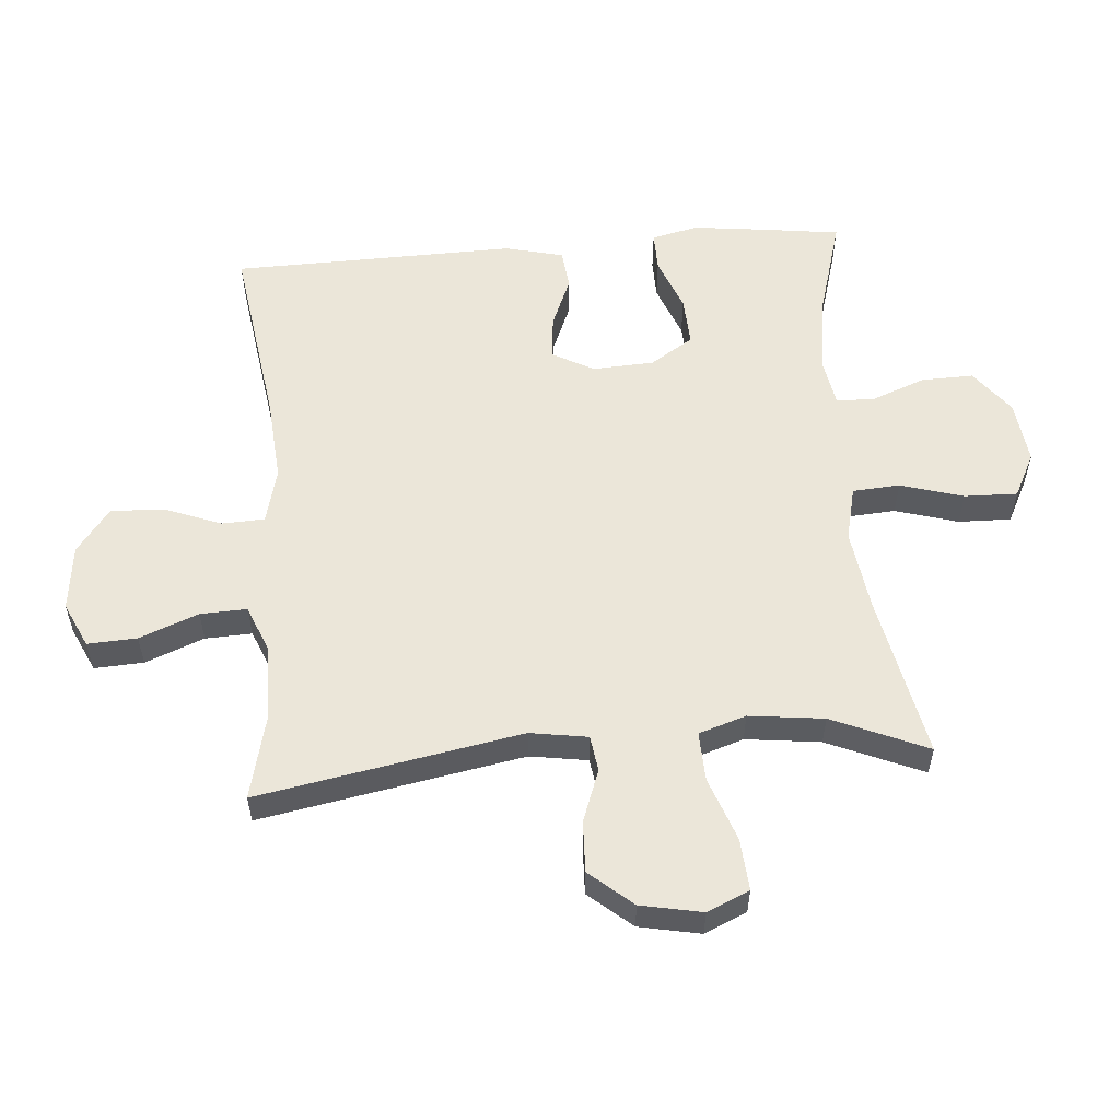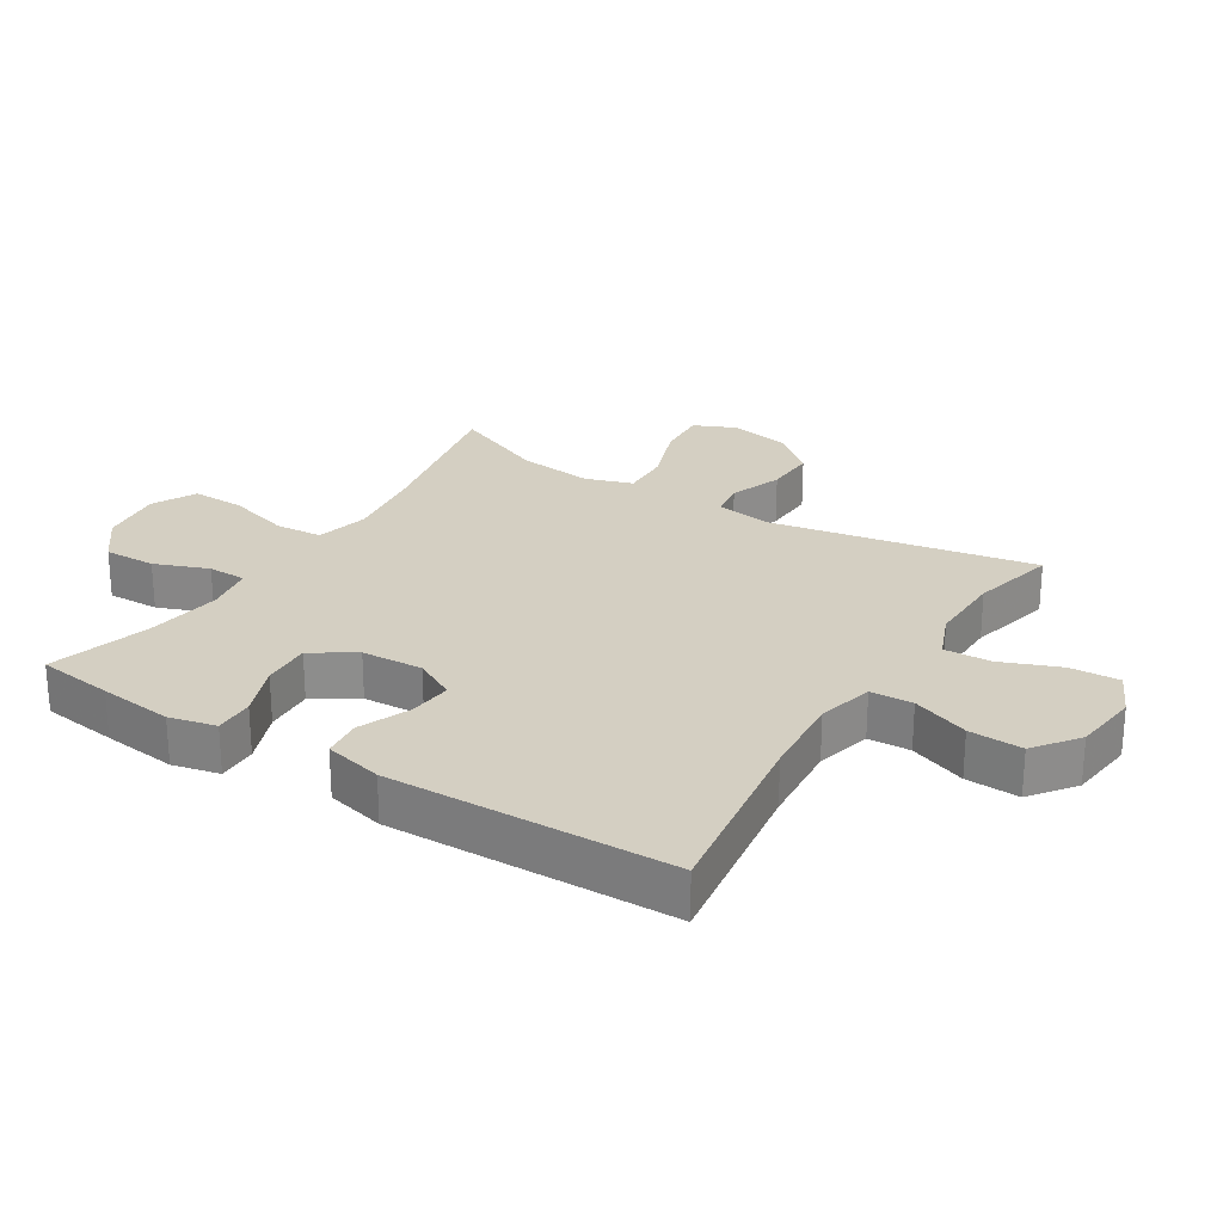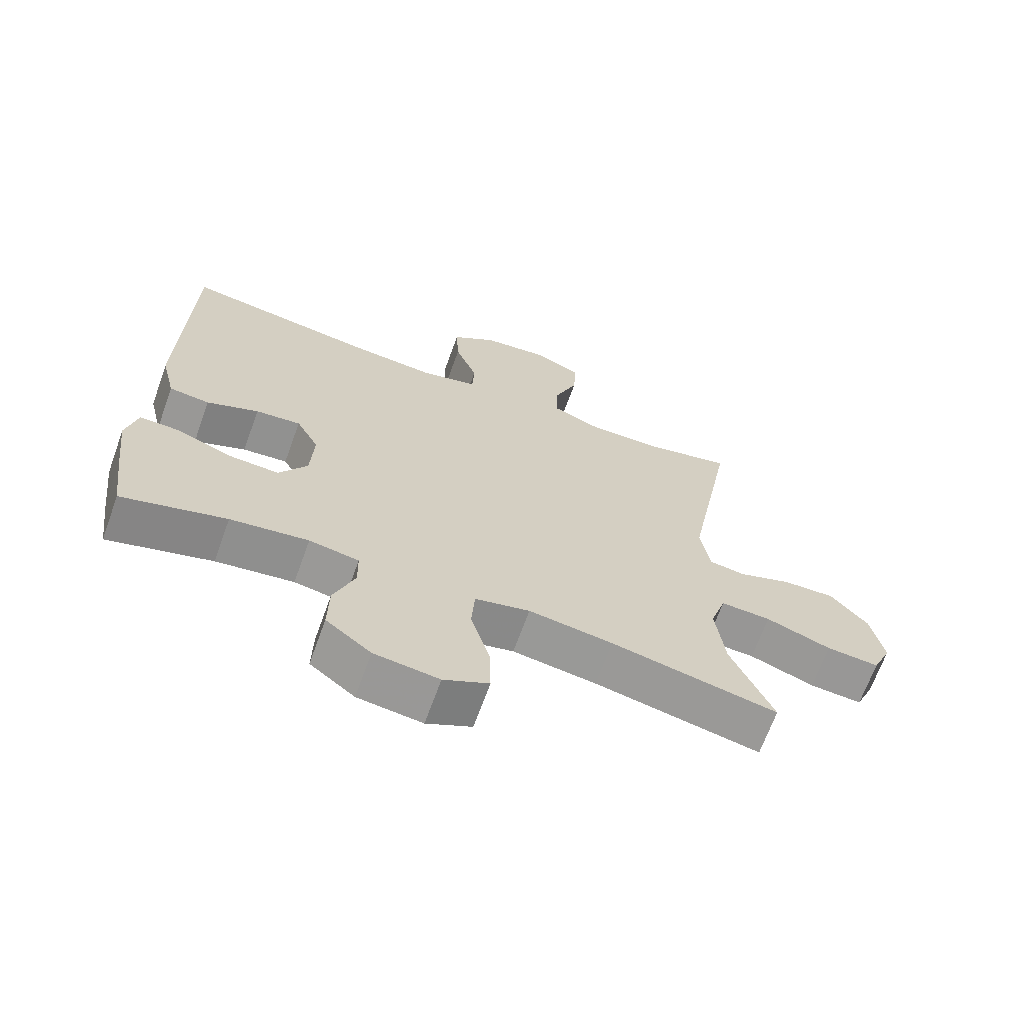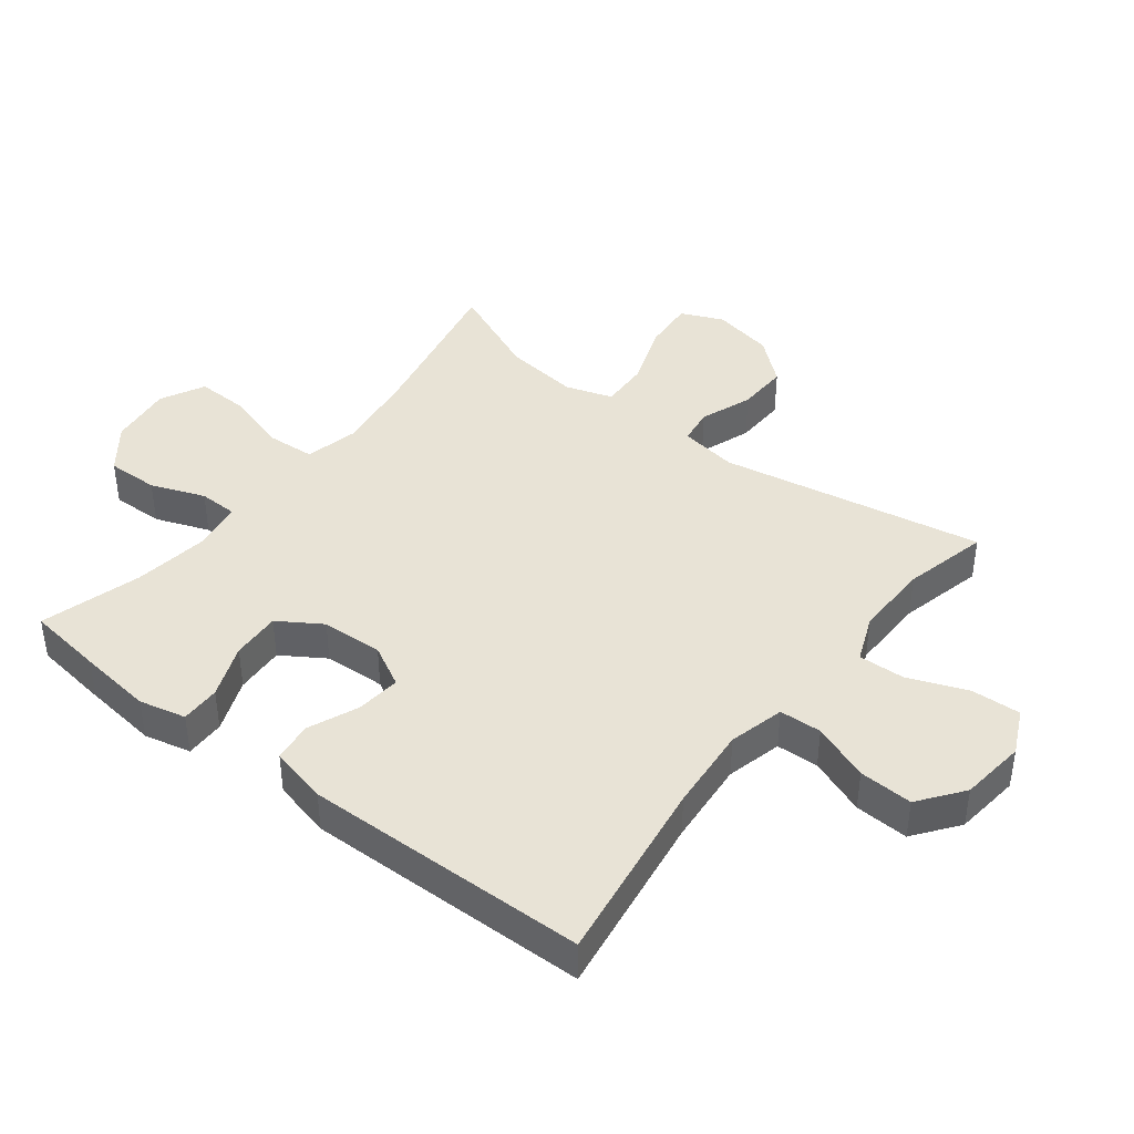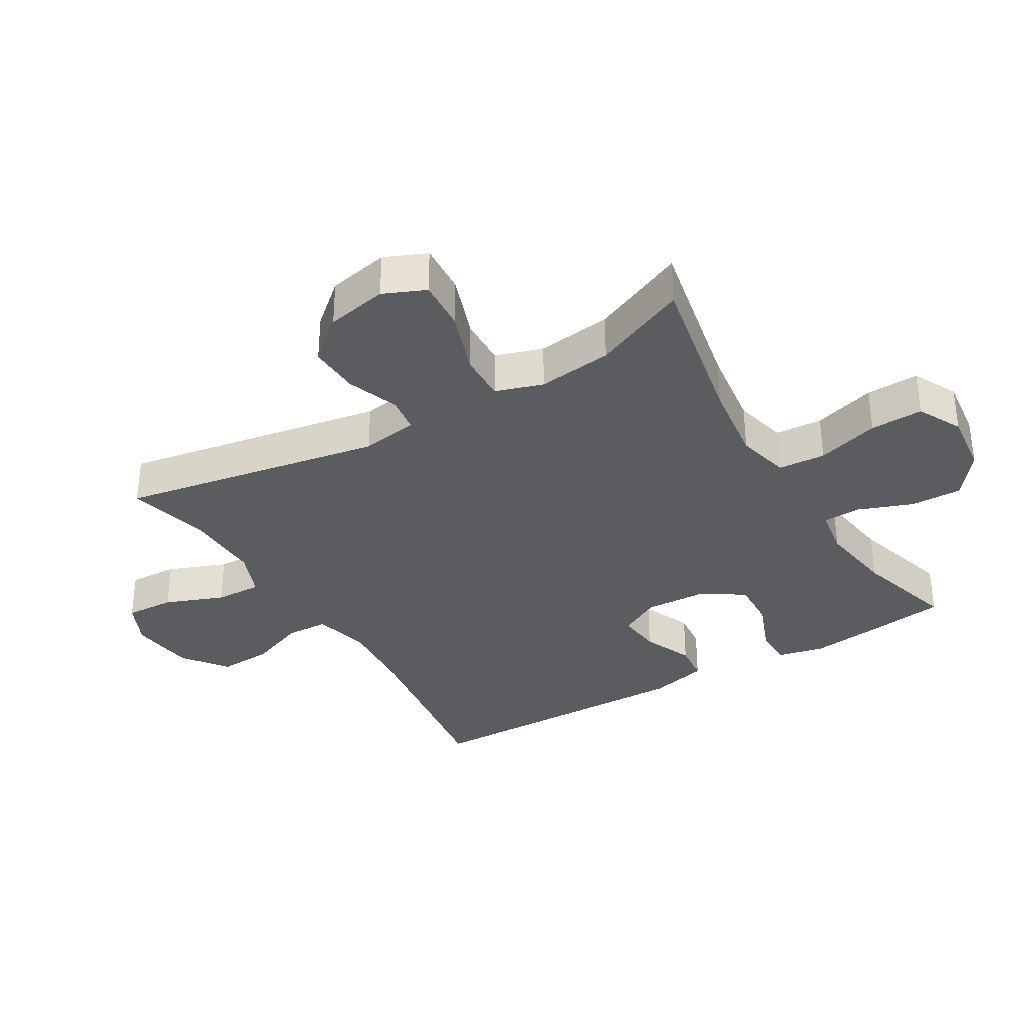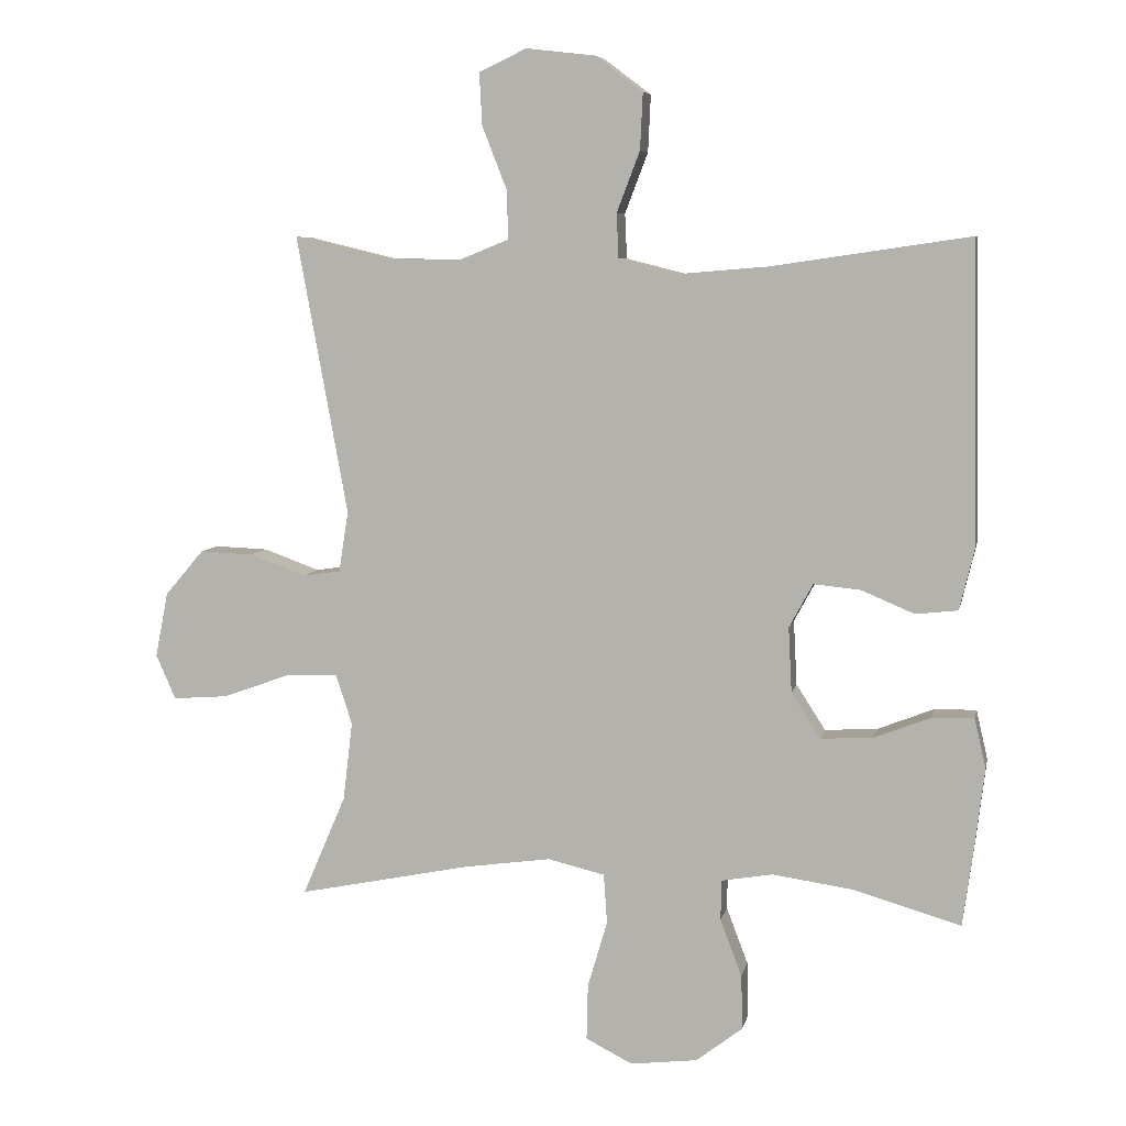
<metadata>
{"format":"obj","ext":"obj","renderer":"f3d","projection":"perspective","resolution":1024,"background":"white","views":[{"elev":56.2,"azim":85.4,"up":"+Y"},{"elev":25.6,"azim":-58.0,"up":"+Y"},{"elev":-67.5,"azim":-19.9,"up":"+Z"},{"elev":41.7,"azim":-52.2,"up":"+Y"},{"elev":-34.0,"azim":121.0,"up":"+Y"},{"elev":7.0,"azim":-168.6,"up":"+Z"}]}
</metadata>
<code>
v 0.5 0.07 0.5
v 0.425 0.07 0.089
v 0.439 0.07 -0.001
v 0.495 0.07 -0.009
v 0.577 0.07 0.021
v 0.657 0.07 0.024
v 0.714 0.07 -0.043
v 0.733 0.07 -0.139
v 0.704 0.07 -0.205
v 0.623 0.07 -0.199
v 0.523 0.07 -0.163
v 0.446 0.07 -0.16
v 0.422 0.07 -0.234
v 0.436 0.07 -0.351
v 0.5 0.07 -0.5
v 0.245 0.07 -0.448
v 0.116 0.07 -0.43
v 0.032 0.07 -0.45
v 0.027 0.07 -0.524
v 0.056 0.07 -0.622
v 0.058 0.07 -0.705
v -0.011 0.07 -0.74
v -0.11 0.07 -0.728
v -0.179 0.07 -0.675
v -0.177 0.07 -0.594
v -0.145 0.07 -0.51
v -0.146 0.07 -0.45
v -0.222 0.07 -0.437
v -0.341 0.07 -0.454
v -0.5 0.07 -0.5
v -0.516 0.07 -0.381
v -0.53 0.07 -0.265
v -0.513 0.07 -0.192
v -0.451 0.07 -0.193
v -0.367 0.07 -0.226
v -0.29 0.07 -0.23
v -0.247 0.07 -0.163
v -0.242 0.07 -0.067
v -0.277 0.07 -0.002
v -0.346 0.07 -0.009
v -0.425 0.07 -0.042
v -0.487 0.07 -0.035
v -0.509 0.07 0.056
v -0.5 0.07 0.5
v -0.208 0.07 0.457
v -0.075 0.07 0.446
v 0.012 0.07 0.468
v 0.015 0.07 0.534
v -0.019 0.07 0.623
v -0.023 0.07 0.707
v 0.046 0.07 0.759
v 0.149 0.07 0.771
v 0.219 0.07 0.738
v 0.215 0.07 0.661
v 0.179 0.07 0.569
v 0.176 0.07 0.496
v 0.25 0.07 0.466
v 0.368 0.07 0.468
v 0.5 0 0.5
v 0.425 0 0.089
v 0.439 0 -0.001
v 0.495 0 -0.009
v 0.577 0 0.021
v 0.657 0 0.024
v 0.714 0 -0.043
v 0.733 0 -0.139
v 0.704 0 -0.205
v 0.623 0 -0.199
v 0.523 0 -0.163
v 0.446 0 -0.16
v 0.422 0 -0.234
v 0.436 0 -0.351
v 0.5 0 -0.5
v 0.245 0 -0.448
v 0.116 0 -0.43
v 0.032 0 -0.45
v 0.027 0 -0.524
v 0.056 0 -0.622
v 0.058 0 -0.705
v -0.011 0 -0.74
v -0.11 0 -0.728
v -0.179 0 -0.675
v -0.177 0 -0.594
v -0.145 0 -0.51
v -0.146 0 -0.45
v -0.222 0 -0.437
v -0.341 0 -0.454
v -0.5 0 -0.5
v -0.516 0 -0.381
v -0.53 0 -0.265
v -0.513 0 -0.192
v -0.451 0 -0.193
v -0.367 0 -0.226
v -0.29 0 -0.23
v -0.247 0 -0.163
v -0.242 0 -0.067
v -0.277 0 -0.002
v -0.346 0 -0.009
v -0.425 0 -0.042
v -0.487 0 -0.035
v -0.509 0 0.056
v -0.5 0 0.5
v -0.208 0 0.457
v -0.075 0 0.446
v 0.012 0 0.468
v 0.015 0 0.534
v -0.019 0 0.623
v -0.023 0 0.707
v 0.046 0 0.759
v 0.149 0 0.771
v 0.219 0 0.738
v 0.215 0 0.661
v 0.179 0 0.569
v 0.176 0 0.496
v 0.25 0 0.466
v 0.368 0 0.468
f 52 53 54 55
f 52 55 56
f 51 52 56
f 48 49 50 51
f 47 48 51 56
f 46 47 56 57
f 42 43 44 45
f 40 41 42 45
f 39 40 45 46
f 38 39 46 57
f 32 33 34 35
f 32 35 36
f 29 30 31 32
f 28 29 32 36
f 27 28 36 37
f 23 24 25 26
f 23 26 27
f 22 23 27
f 19 20 21 22
f 18 19 22 27
f 17 18 27 37
f 14 15 16
f 13 14 16 17
f 12 13 17 37
f 8 9 10 11
f 8 11 12
f 4 5 6 7
f 3 4 7 8
f 58 1 2
f 38 57 58 2
f 3 8 12 37
f 2 3 37 38
f 113 112 111 110
f 114 113 110
f 114 110 109
f 109 108 107 106
f 114 109 106 105
f 115 114 105 104
f 103 102 101 100
f 103 100 99 98
f 104 103 98 97
f 115 104 97 96
f 93 92 91 90
f 94 93 90
f 90 89 88 87
f 94 90 87 86
f 95 94 86 85
f 84 83 82 81
f 85 84 81
f 85 81 80
f 80 79 78 77
f 85 80 77 76
f 95 85 76 75
f 74 73 72
f 75 74 72 71
f 95 75 71 70
f 69 68 67 66
f 70 69 66
f 65 64 63 62
f 66 65 62 61
f 60 59 116
f 60 116 115 96
f 95 70 66 61
f 96 95 61 60
f 1 59 60 2
f 2 60 61 3
f 3 61 62 4
f 4 62 63 5
f 5 63 64 6
f 6 64 65 7
f 7 65 66 8
f 8 66 67 9
f 9 67 68 10
f 10 68 69 11
f 11 69 70 12
f 12 70 71 13
f 13 71 72 14
f 14 72 73 15
f 15 73 74 16
f 16 74 75 17
f 17 75 76 18
f 18 76 77 19
f 19 77 78 20
f 20 78 79 21
f 21 79 80 22
f 22 80 81 23
f 23 81 82 24
f 24 82 83 25
f 25 83 84 26
f 26 84 85 27
f 27 85 86 28
f 28 86 87 29
f 29 87 88 30
f 30 88 89 31
f 31 89 90 32
f 32 90 91 33
f 33 91 92 34
f 34 92 93 35
f 35 93 94 36
f 36 94 95 37
f 37 95 96 38
f 38 96 97 39
f 39 97 98 40
f 40 98 99 41
f 41 99 100 42
f 42 100 101 43
f 43 101 102 44
f 44 102 103 45
f 45 103 104 46
f 46 104 105 47
f 47 105 106 48
f 48 106 107 49
f 49 107 108 50
f 50 108 109 51
f 51 109 110 52
f 52 110 111 53
f 53 111 112 54
f 54 112 113 55
f 55 113 114 56
f 56 114 115 57
f 57 115 116 58
f 58 116 59 1

</code>
